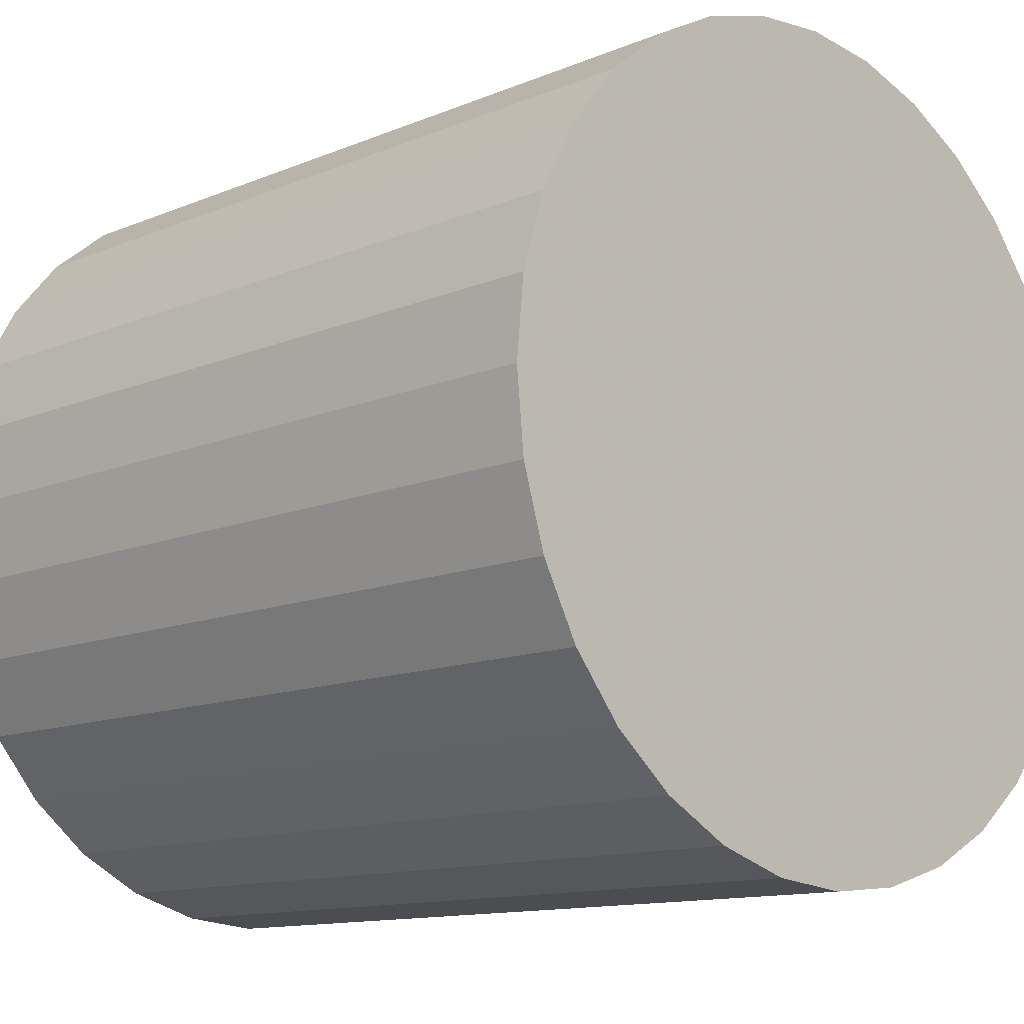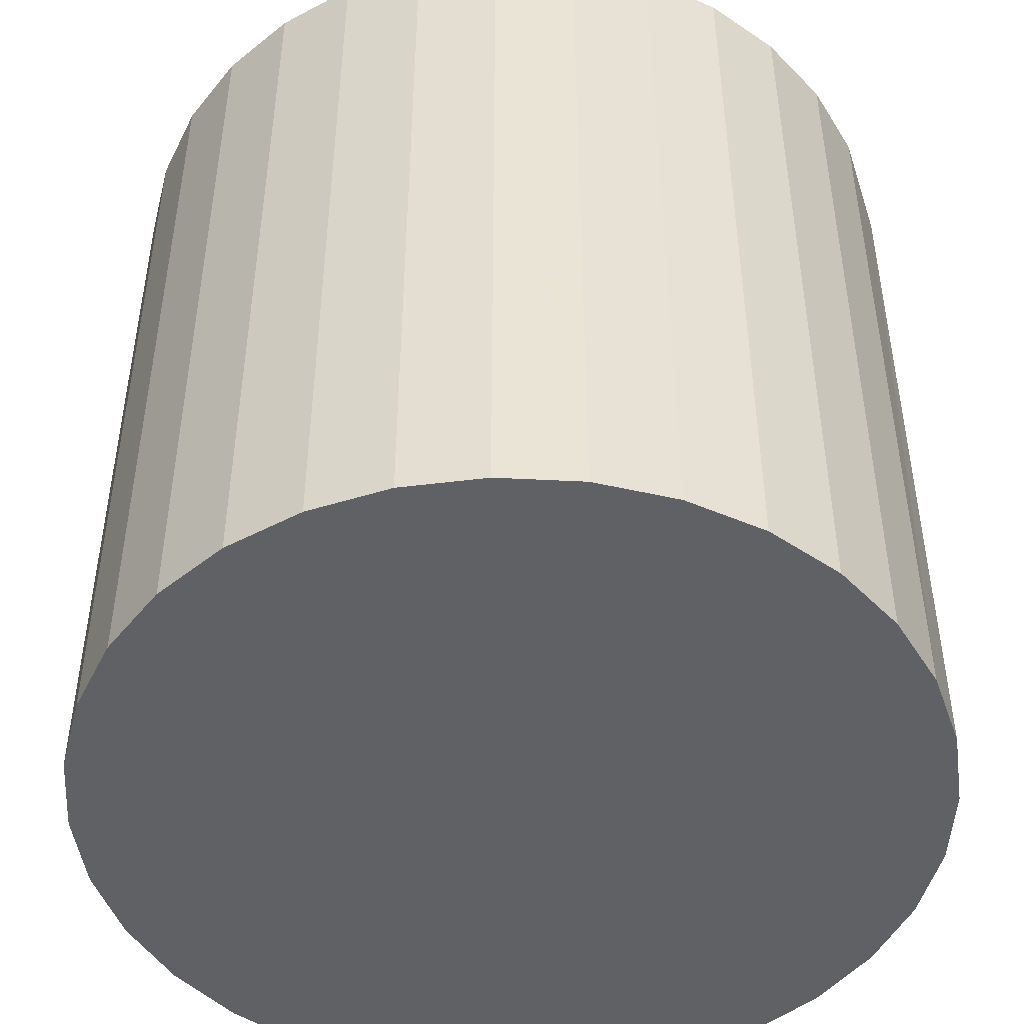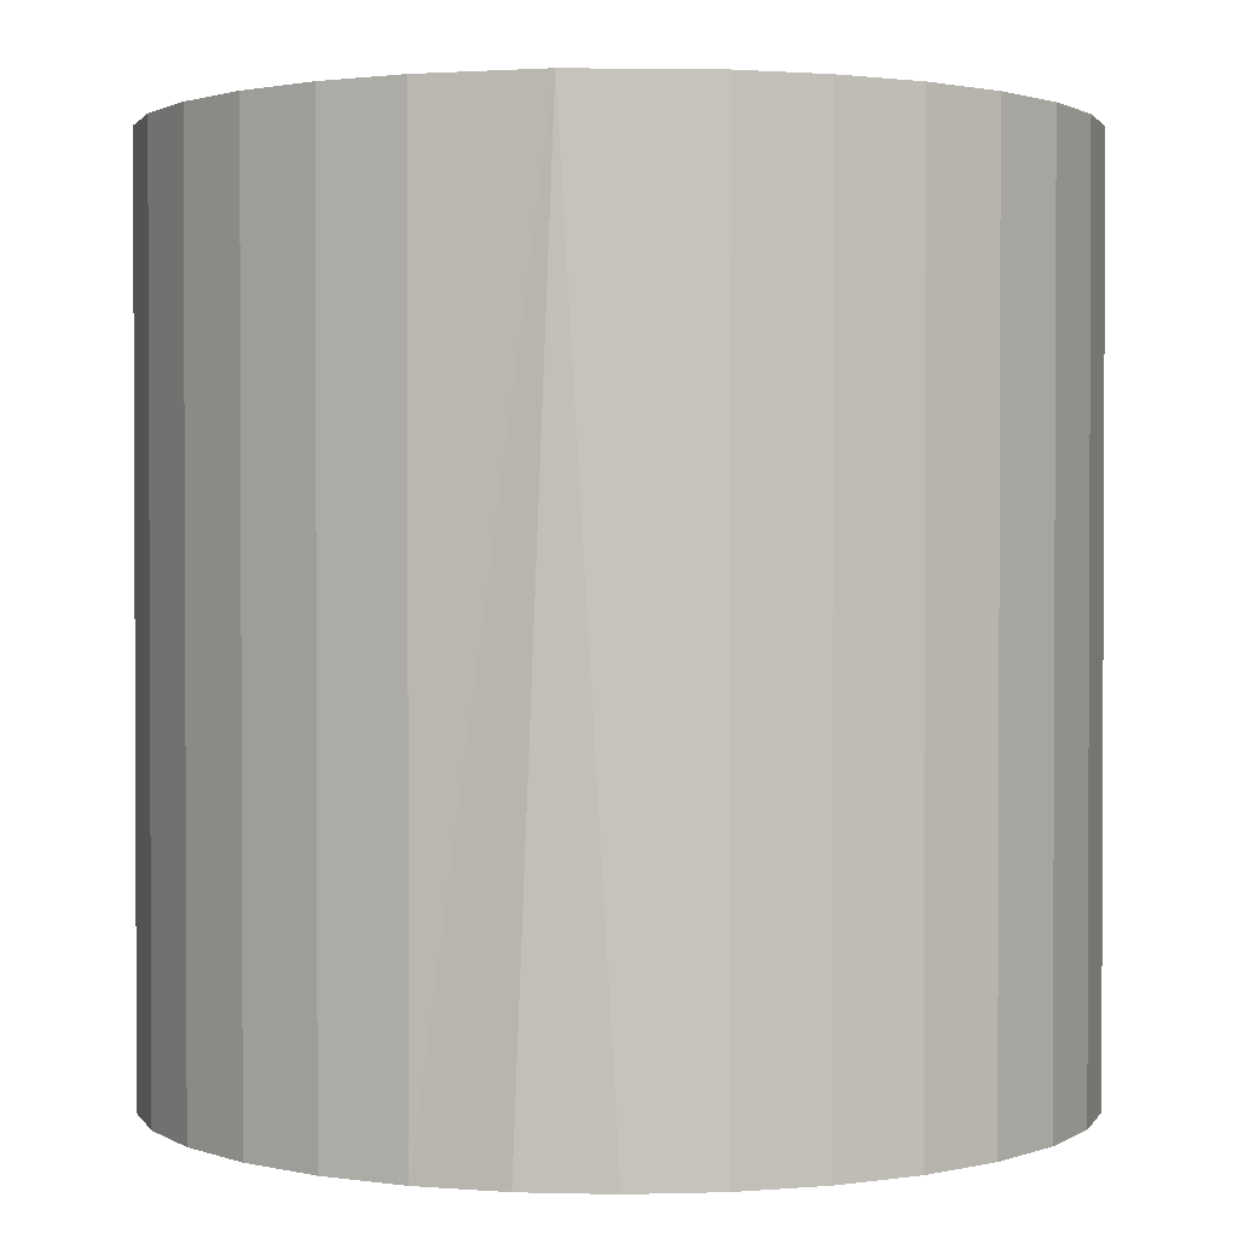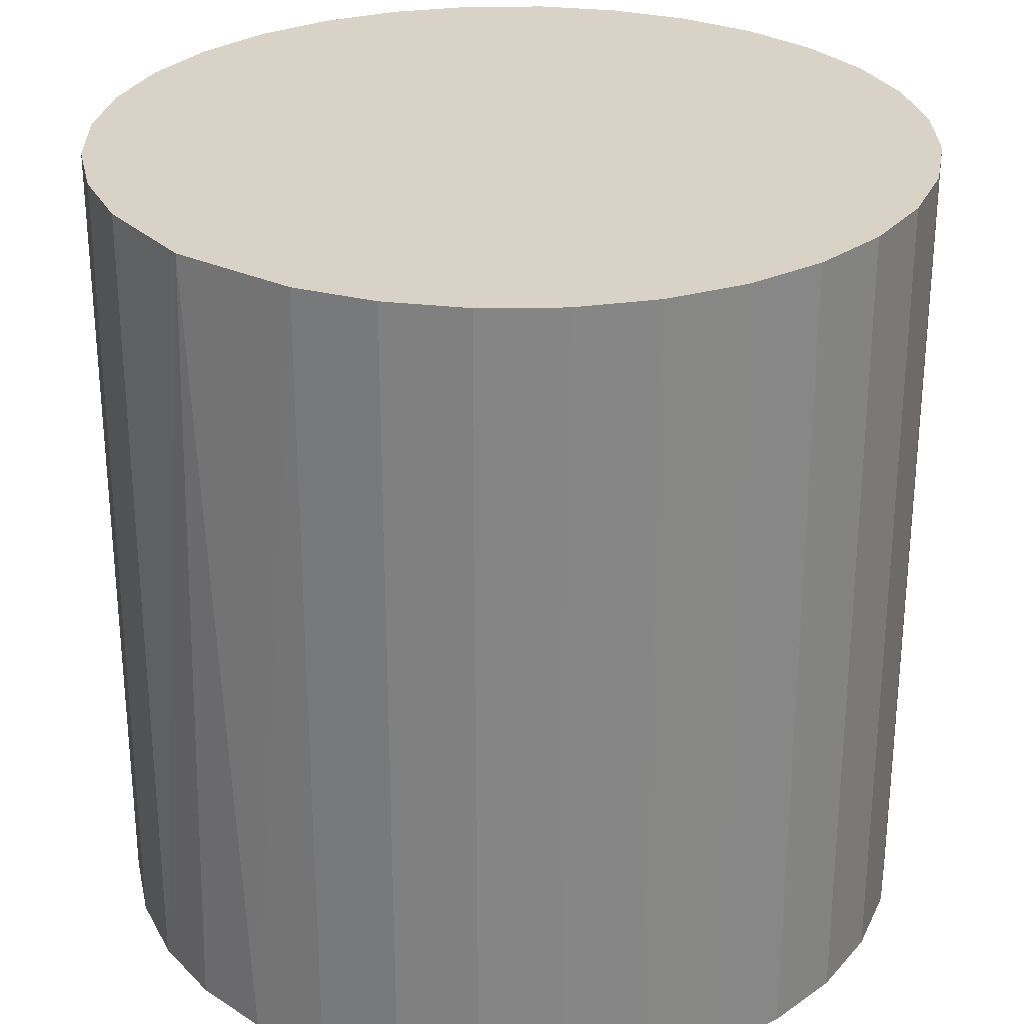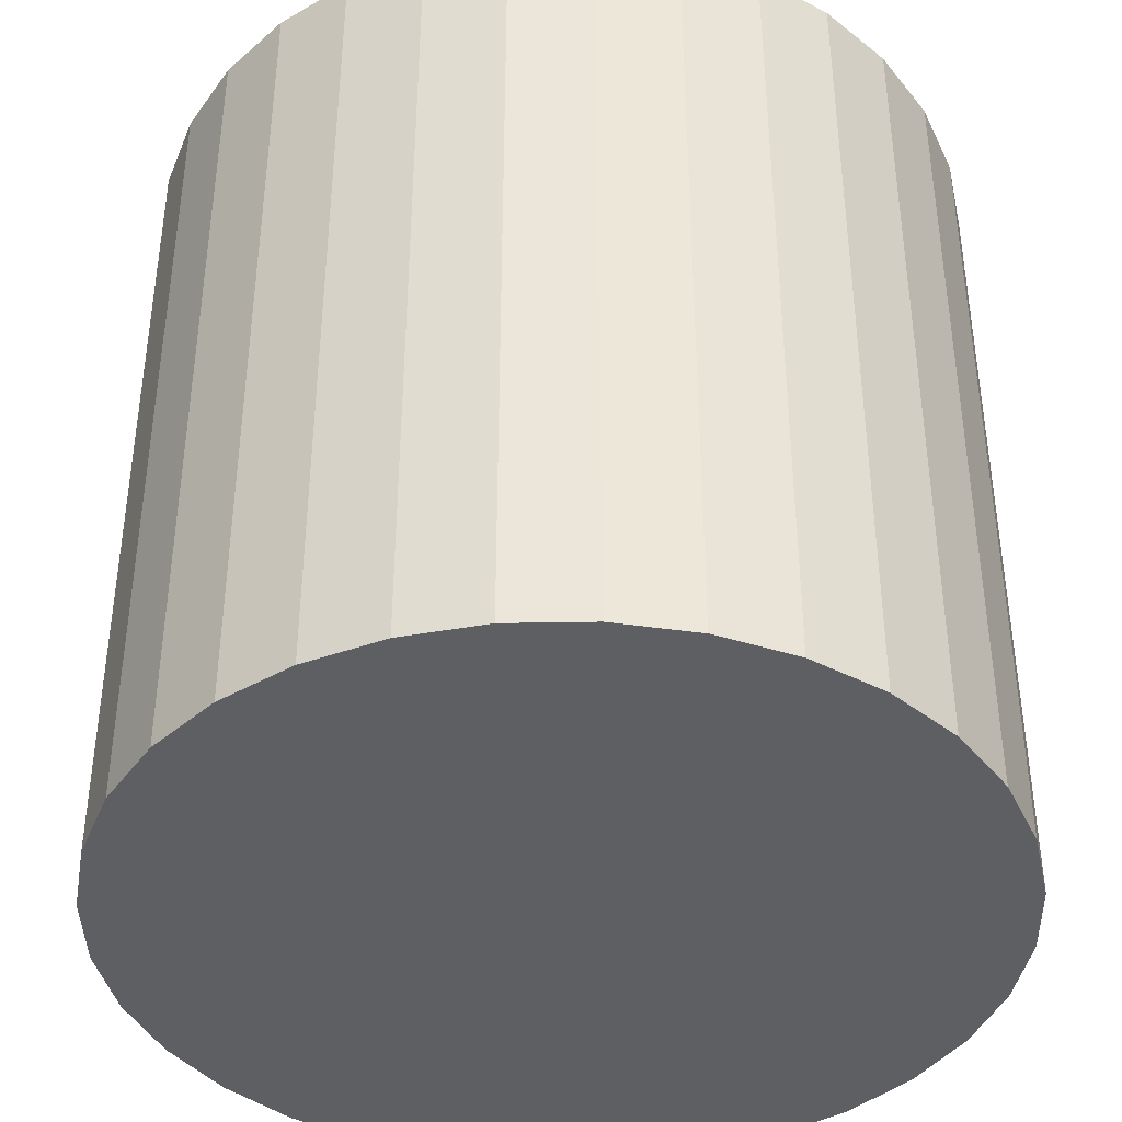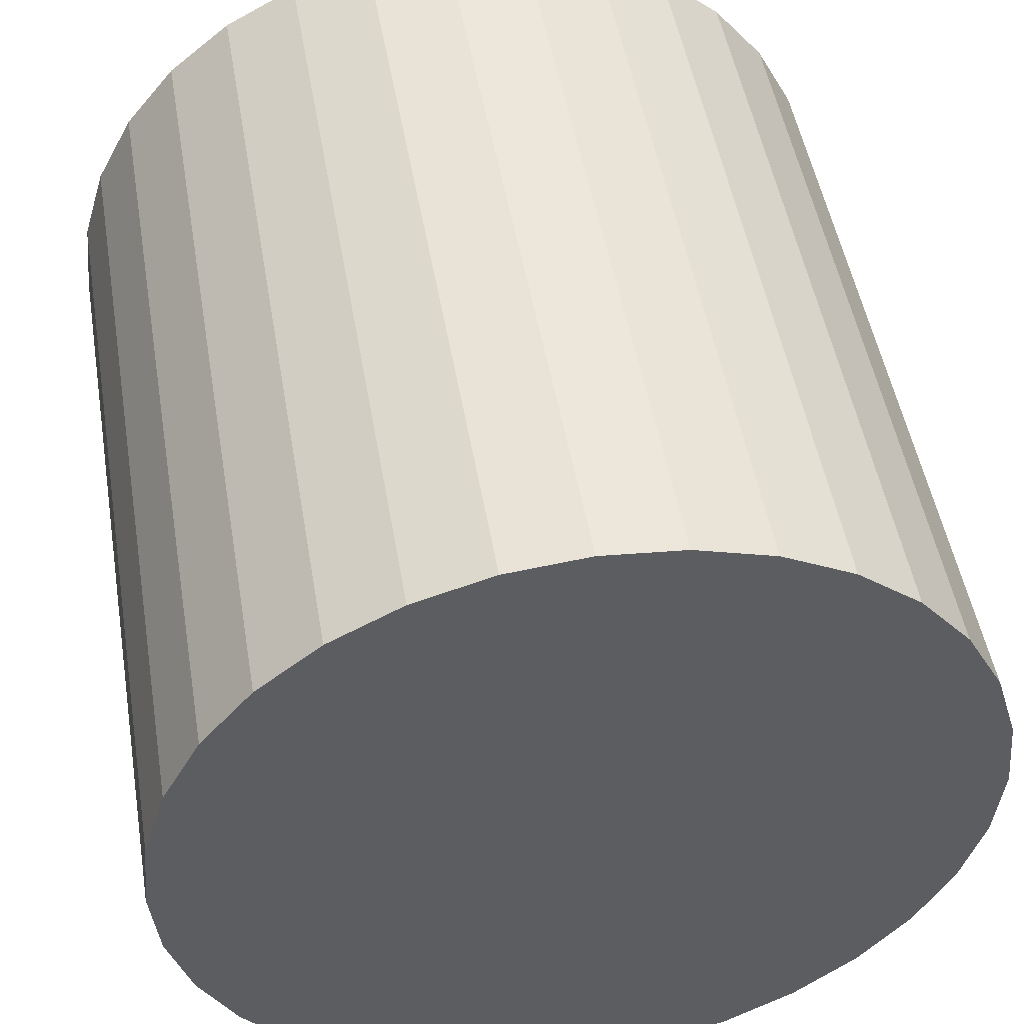
<metadata>
{"format":"obj","ext":"obj","renderer":"f3d","projection":"perspective","resolution":1024,"background":"white","views":[{"elev":-12.2,"azim":-45.4,"up":"+Z"},{"elev":-47.8,"azim":69.9,"up":"+Y"},{"elev":1.5,"azim":157.3,"up":"+Y"},{"elev":28.2,"azim":-164.2,"up":"+Y"},{"elev":-40.6,"azim":-38.1,"up":"+Y"},{"elev":49.0,"azim":170.4,"up":"+Z"}]}
</metadata>
<code>
v 0 200 -100
v 19.51 0 -98.08
v 0 0 -100
v 19.51 200 -98.08
v 38.27 0 -92.39
v 48.89 200 -87.73
v 55.56 0 -83.15
v 70.71 0 -70.71
v 70.71 200 -70.71
v 83.15 0 -55.56
v 83.15 200 -55.56
v 92.39 0 -38.27
v 92.39 200 -38.27
v 98.08 0 -19.51
v 98.08 200 -19.51
v 100 0 -7.55e-06
v 100 200 -7.55e-06
v 98.08 0 19.51
v 98.08 200 19.51
v 92.39 0 38.27
v 92.39 200 38.27
v 83.15 0 55.56
v 83.15 200 55.56
v 70.71 0 70.71
v 70.71 200 70.71
v 55.56 0 83.15
v 55.56 200 83.15
v 38.27 0 92.39
v 38.27 200 92.39
v 19.51 0 98.08
v 19.51 200 98.08
v -3.258e-05 0 100
v -3.258e-05 200 100
v -19.51 0 98.08
v -19.51 200 98.08
v -38.27 0 92.39
v -38.27 200 92.39
v -55.56 0 83.15
v -55.56 200 83.15
v -70.71 0 70.71
v -70.71 200 70.71
v -83.15 0 55.56
v -83.15 200 55.56
v -92.39 0 38.27
v -92.39 200 38.27
v -98.08 0 19.51
v -98.08 200 19.51
v -100 0 -9.656e-05
v -100 200 -9.656e-05
v -98.08 0 -19.51
v -98.08 200 -19.51
v -92.39 0 -38.27
v -92.39 200 -38.27
v -83.15 0 -55.56
v -83.15 200 -55.56
v -70.71 0 -70.71
v -70.71 200 -70.71
v -55.56 0 -83.15
v -55.56 200 -83.15
v -38.27 0 -92.39
v -38.27 200 -92.39
v -19.51 0 -98.08
v -19.51 200 -98.08
g
f 1 2 3
f 4 5 2
f 6 7 5
f 6 8 7
f 9 10 8
f 11 12 10
f 13 14 12
f 15 16 14
f 17 18 16
f 19 20 18
f 21 22 20
f 23 24 22
f 25 26 24
f 27 28 26
f 29 30 28
f 31 32 30
f 33 34 32
f 35 36 34
f 37 38 36
f 39 40 38
f 41 42 40
f 43 44 42
f 45 46 44
f 47 48 46
f 49 50 48
f 51 52 50
f 53 54 52
f 55 56 54
f 57 58 56
f 59 60 58
f 37 21 6
f 61 62 60
f 63 3 62
f 30 46 62
f 1 4 2
f 4 6 5
f 6 9 8
f 9 11 10
f 11 13 12
f 13 15 14
f 15 17 16
f 17 19 18
f 19 21 20
f 21 23 22
f 23 25 24
f 25 27 26
f 27 29 28
f 29 31 30
f 31 33 32
f 33 35 34
f 35 37 36
f 37 39 38
f 39 41 40
f 41 43 42
f 43 45 44
f 45 47 46
f 47 49 48
f 49 51 50
f 51 53 52
f 53 55 54
f 55 57 56
f 57 59 58
f 59 61 60
f 6 4 1
f 1 63 6
f 63 61 6
f 61 59 57
f 57 55 61
f 55 53 61
f 53 51 49
f 49 47 45
f 45 43 41
f 41 39 45
f 39 37 45
f 37 35 33
f 33 31 29
f 29 27 21
f 27 25 21
f 25 23 21
f 21 19 17
f 17 15 13
f 13 11 9
f 9 6 13
f 53 49 45
f 37 33 21
f 33 29 21
f 21 17 6
f 17 13 6
f 6 61 53
f 53 45 6
f 45 37 6
f 61 63 62
f 63 1 3
f 62 3 2
f 2 5 62
f 5 7 62
f 7 8 10
f 10 12 7
f 12 14 7
f 14 16 18
f 18 20 14
f 20 22 14
f 22 24 26
f 26 28 30
f 30 32 34
f 34 36 30
f 36 38 30
f 38 40 46
f 40 42 46
f 42 44 46
f 46 48 50
f 50 52 46
f 52 54 46
f 54 56 62
f 56 58 62
f 58 60 62
f 22 26 30
f 62 7 14
f 14 22 30
f 30 38 46
f 46 54 62
f 62 14 30

</code>
